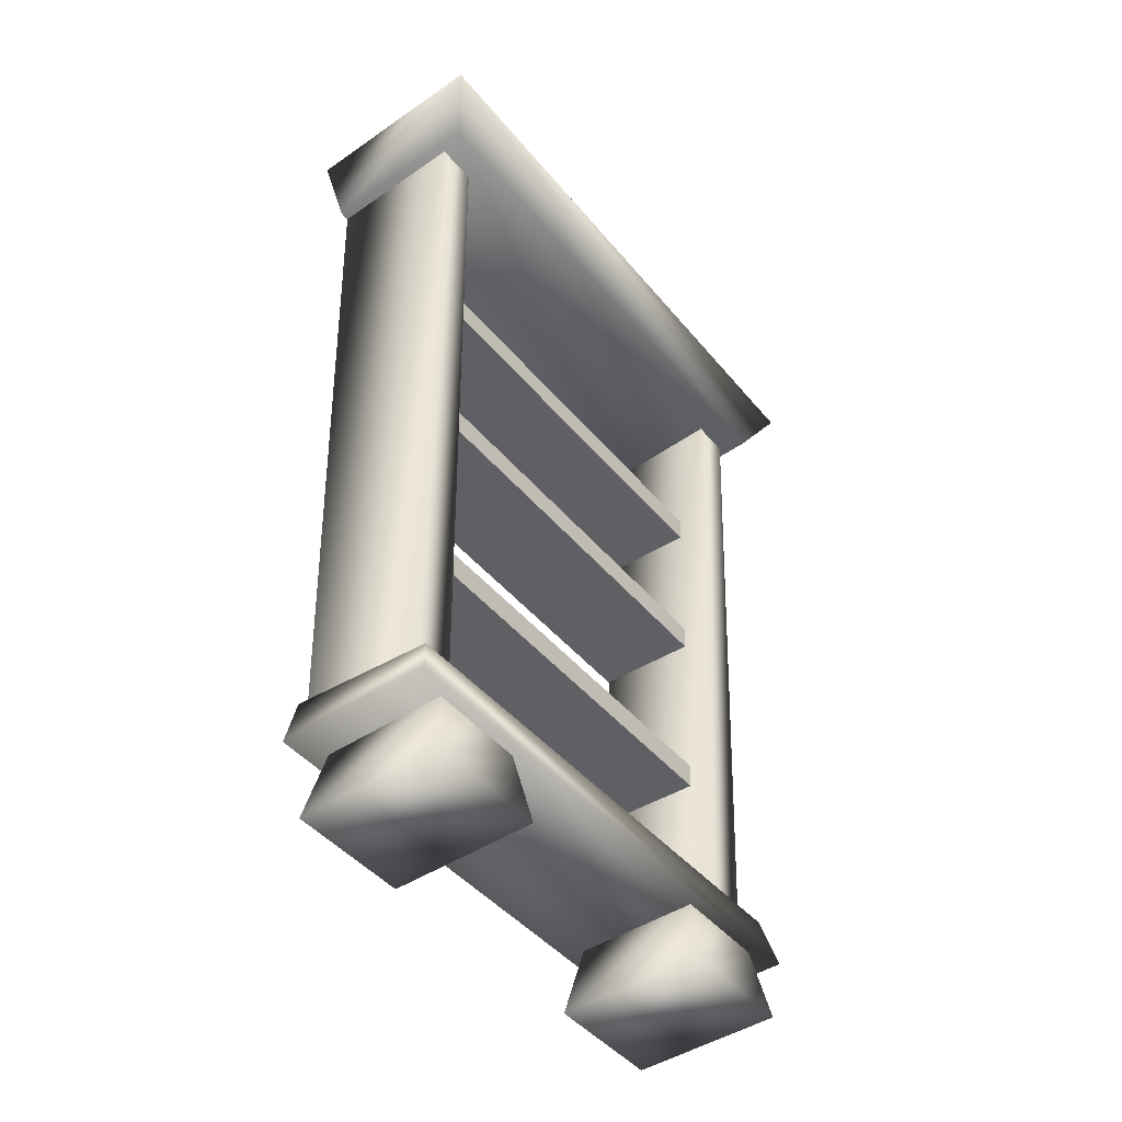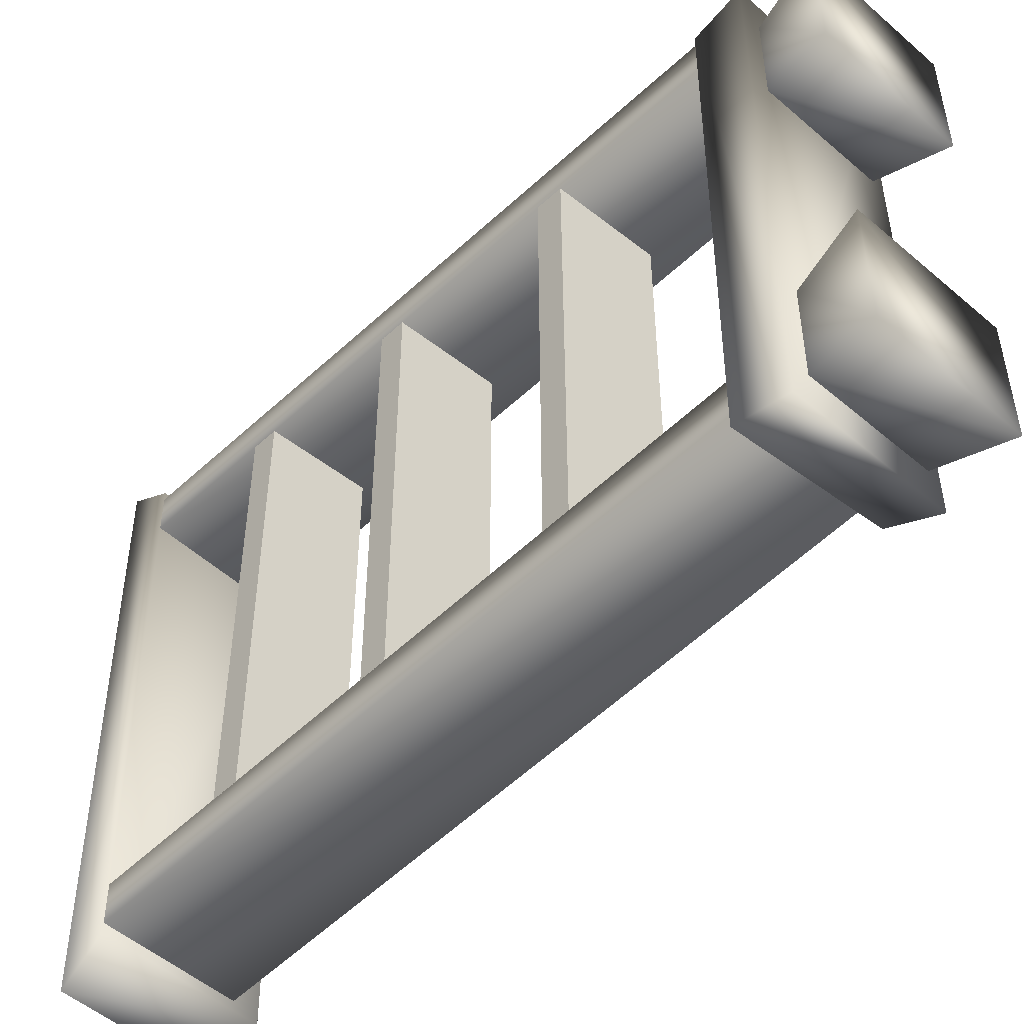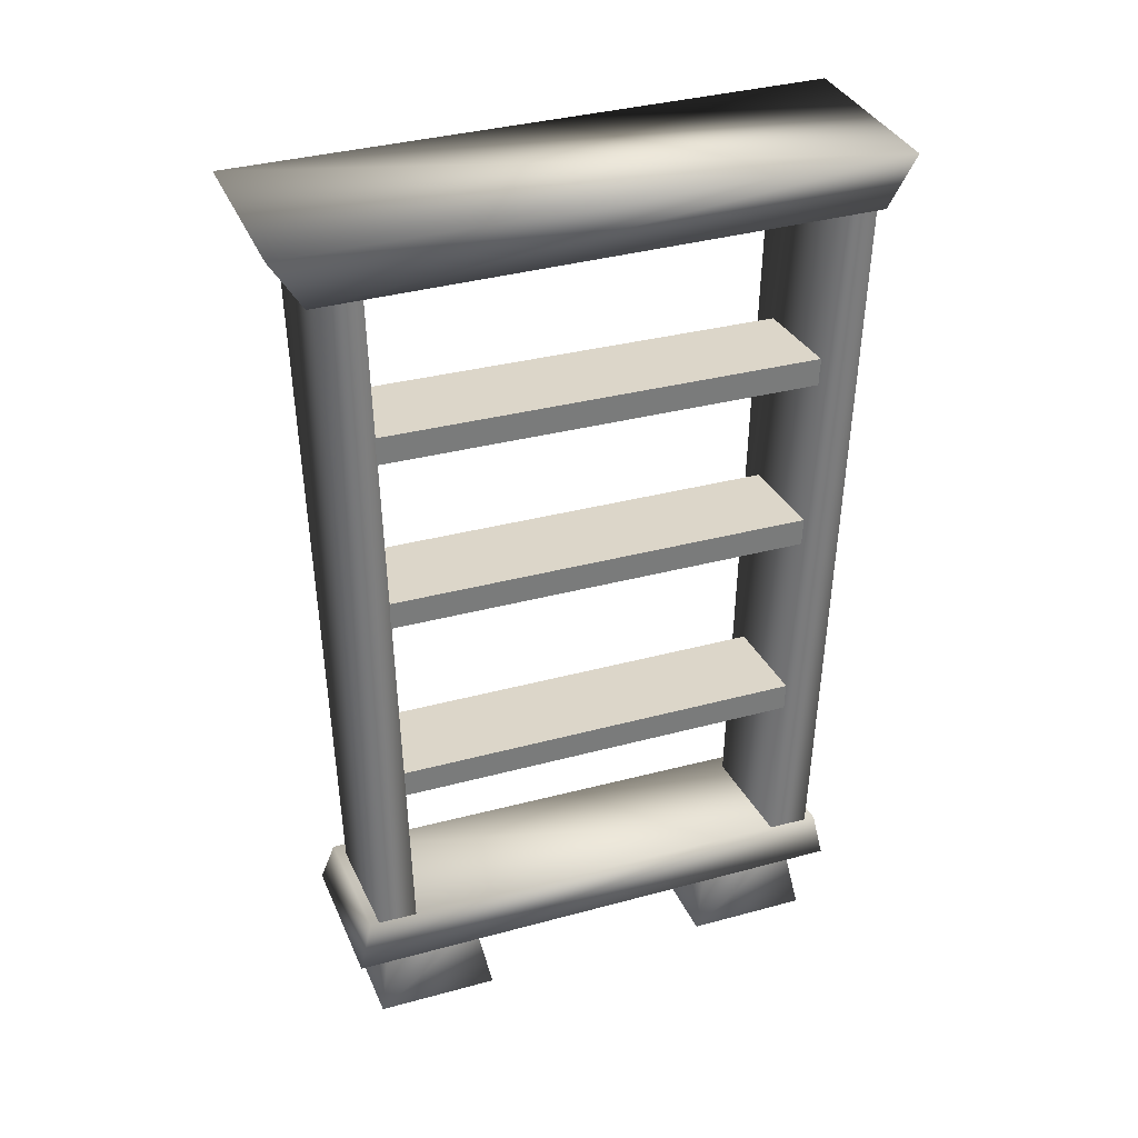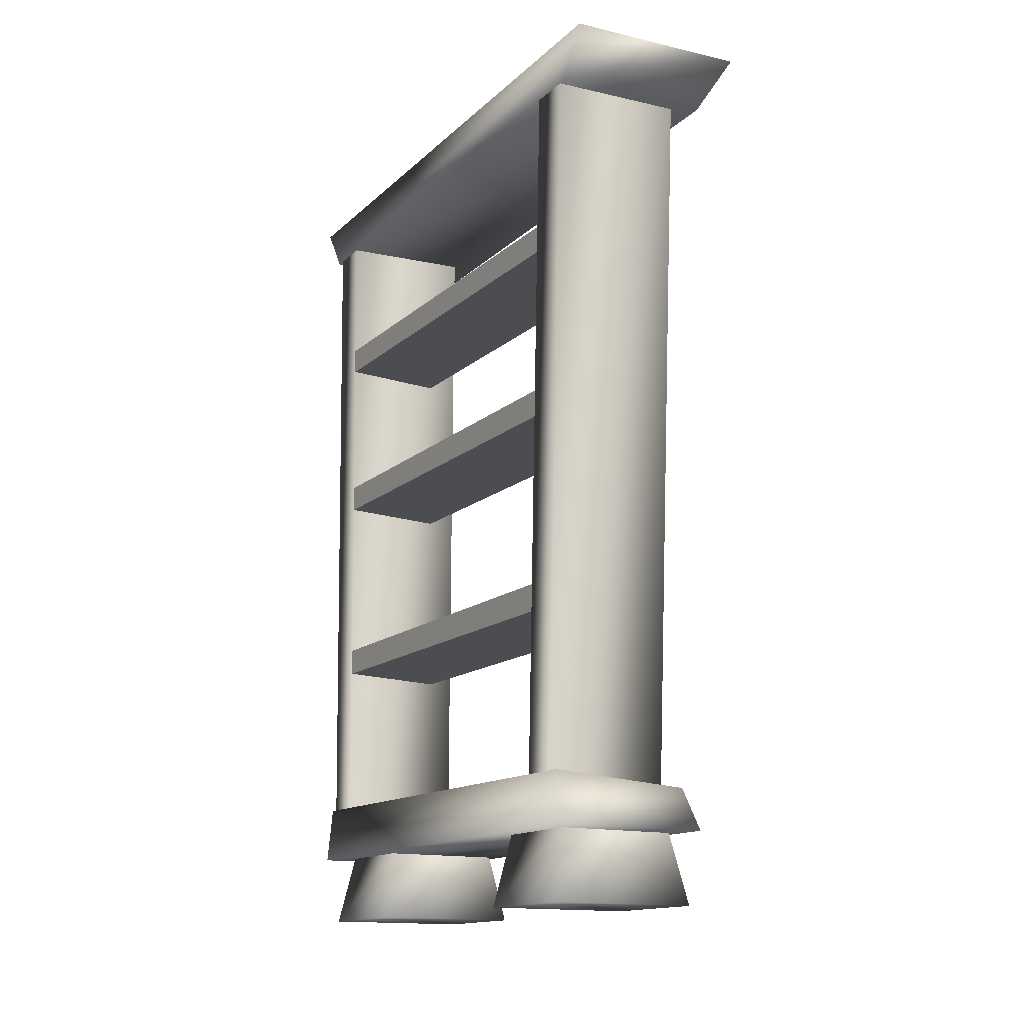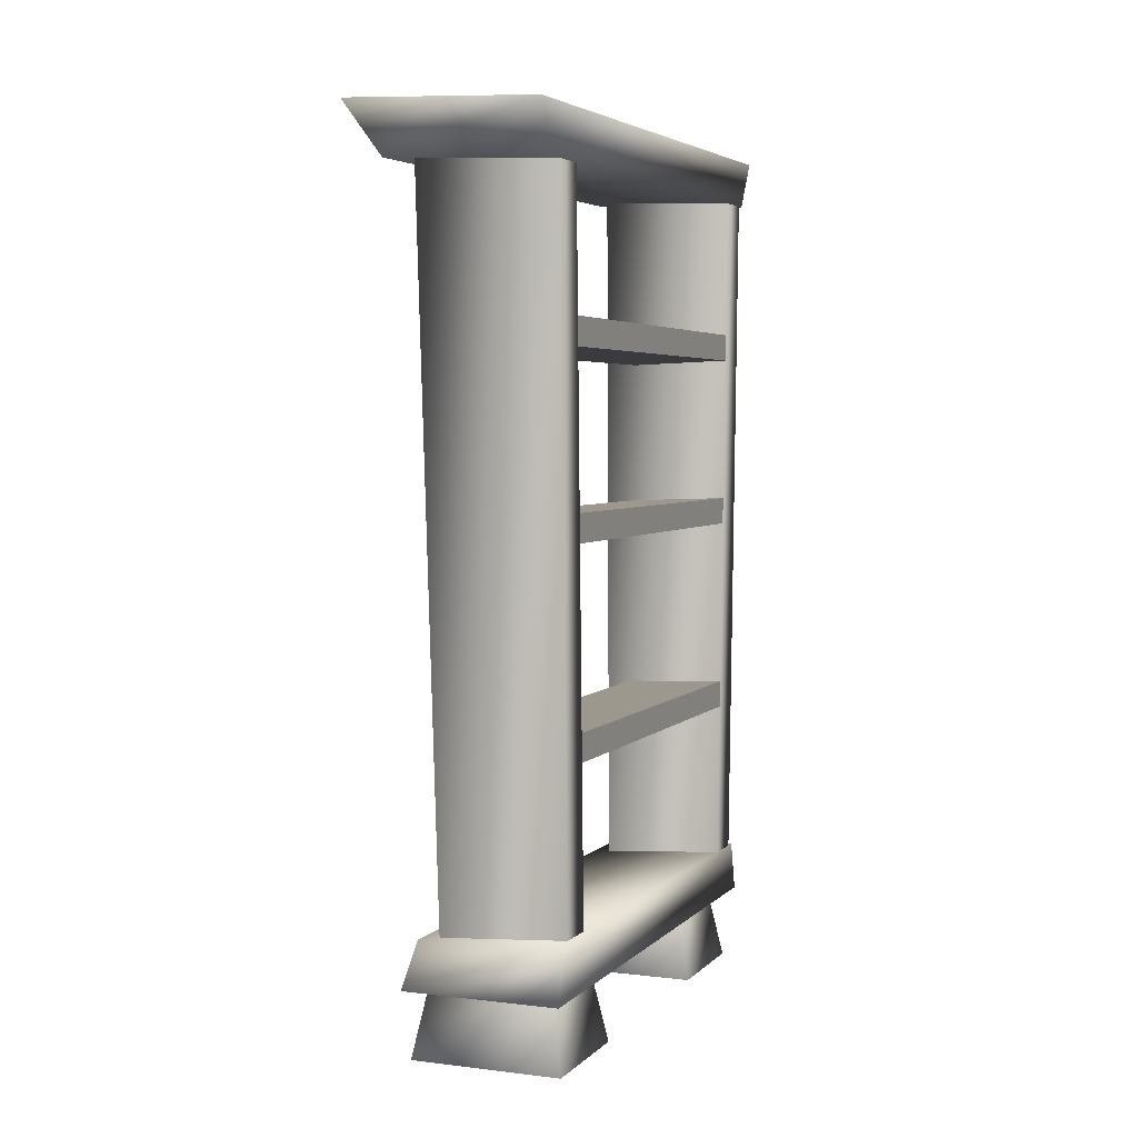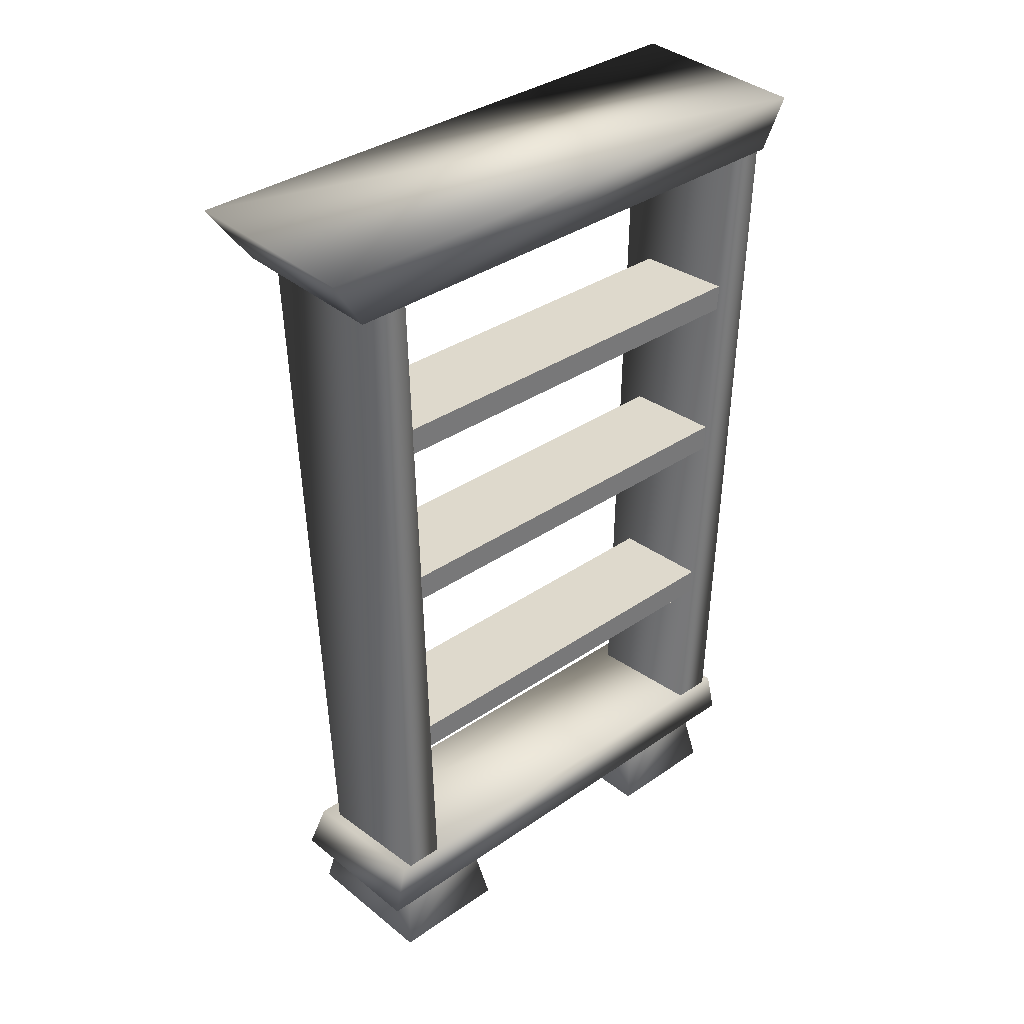
<metadata>
{"format":"obj","ext":"obj","renderer":"f3d","projection":"perspective","resolution":1024,"background":"white","views":[{"elev":-45.6,"azim":37.3,"up":"+Y"},{"elev":-49.0,"azim":-43.3,"up":"+Z"},{"elev":32.4,"azim":-110.8,"up":"+Y"},{"elev":-14.8,"azim":-30.0,"up":"+Y"},{"elev":3.9,"azim":-158.3,"up":"+Y"},{"elev":34.0,"azim":-133.0,"up":"+Y"}]}
</metadata>
<code>
o
v -0.3169 1.292 -0.9586
v -0.3169 1.292 0.9451
v -0.3169 1.419 0.9495
v 0.3486 0.5288 -1.164
v -0.3169 0.5532 1.156
v 0.3486 0.5085 1.156
v -0.3169 0.5734 -1.164
v 0.4053 -0.01044 1.109
v 0.3444 0.3153 0.6061
v 0.3444 0.3153 1.048
v 0.4053 -0.01044 0.5452
v -0.3169 3.026 -1.006
v -0.3169 3.153 1.013
v -0.3169 3.153 -1.009
v -0.3169 3.026 -1.006
v -0.3169 3.027 1.008
v -0.3169 3.153 1.013
v -0.3169 3.153 -1.009
v -0.3169 3.153 1.013
v 0.1613 3.135 -1.009
v 0.1613 3.135 1.013
v 0.1613 3.135 -1.009
v 0.1613 3.135 1.013
v 0.1613 3.008 -1.006
v 0.1613 3.009 1.008
v -0.3169 2.213 -0.9846
v -0.3169 2.34 0.9849
v -0.3169 2.34 -0.9879
v -0.3169 2.213 -0.9846
v -0.3169 2.213 0.9805
v -0.3169 2.34 0.9849
v -0.3169 2.34 -0.9879
v -0.3169 2.34 0.9849
v 0.1613 2.322 -0.9879
v 0.1613 2.322 0.9849
v 0.1613 2.322 -0.9879
v 0.1613 2.322 0.9849
v 0.1613 2.195 -0.9846
v 0.1613 2.196 0.9805
v -0.3169 1.292 -0.9586
v -0.3169 1.419 0.9495
v -0.3169 1.418 -0.9619
v -0.3169 1.418 -0.9619
v -0.3169 1.419 0.9495
v 0.1613 1.4 -0.9619
v 0.1613 1.401 0.9495
v 0.1613 1.4 -0.9619
v 0.1613 1.401 0.9495
v 0.1613 1.274 -0.9586
v 0.1613 1.274 0.9451
v 0.449 3.845 1.271
v -0.3169 3.768 -1.256
v 0.449 3.801 -1.257
v -0.3169 3.812 1.271
v 0.5661 4.029 -1.4
v -0.3169 4.04 1.407
v 0.5661 4.078 1.406
v -0.3169 3.991 -1.399
v -0.3169 3.768 -1.256
v -0.3169 4.04 1.407
v -0.3169 3.991 -1.399
v -0.3169 3.812 1.271
v 0.5661 4.078 1.406
v 0.449 3.845 1.271
v -0.3169 3.991 -1.399
v 0.449 3.801 -1.257
v -0.3169 3.768 -1.256
v 0.5661 4.078 1.406
v 0.449 3.845 1.271
v 0.5661 4.029 -1.4
v -0.3169 3.811 1.226
v -0.3169 3.808 1.034
v -0.3169 0.5552 0.9191
v -0.3169 0.5536 1.105
v -0.3169 3.772 -1.023
v -0.3169 3.769 -1.21
v -0.3169 0.573 -1.121
v -0.3169 0.5715 -0.9388
v 0.3244 3.8 -1.024
v -0.3169 0.5715 -0.9388
v 0.2677 0.5325 -0.9392
v -0.3169 3.772 -1.023
v 0.2677 0.5341 -1.121
v -0.3169 3.769 -1.21
v 0.3244 3.797 -1.211
v -0.3169 0.573 -1.121
v 0.2677 0.5325 -0.9392
v 0.3244 3.797 -1.211
v 0.3244 3.8 -1.024
v 0.2677 0.5341 -1.121
v 0.3244 3.839 1.226
v -0.3169 0.5536 1.105
v 0.2677 0.5146 1.104
v -0.3169 3.811 1.226
v 0.2677 0.5163 0.9187
v -0.3169 3.808 1.034
v 0.3244 3.836 1.033
v -0.3169 0.5552 0.9191
v 0.2677 0.5146 1.104
v 0.3244 3.836 1.033
v 0.3244 3.839 1.226
v 0.2677 0.5163 0.9187
v 0.4023 0.3153 1.214
v -0.3169 0.3153 -1.222
v 0.4023 0.3153 -1.222
v -0.3169 0.3153 1.214
v 0.4053 -0.01044 -1.122
v -0.2258 0.3153 -1.061
v 0.3444 0.3153 -1.061
v -0.2867 -0.01044 -1.122
v -0.2867 -0.01044 -0.5589
v 0.3444 0.3153 -0.6198
v -0.2258 0.3153 -0.6198
v 0.4053 -0.01044 -0.5589
v 0.4053 -0.01044 -0.5589
v 0.3444 0.3153 -1.061
v 0.3444 0.3153 -0.6198
v 0.4053 -0.01044 -1.122
v -0.2867 -0.01044 -0.5589
v 0.4053 -0.01044 -1.122
v 0.4053 -0.01044 -0.5589
v -0.2867 -0.01044 -1.122
v -0.2258 0.3153 -0.6198
v -0.2258 0.3153 -1.061
v 0.4053 -0.01044 0.5452
v -0.2258 0.3153 0.6061
v 0.3444 0.3153 0.6061
v -0.2867 -0.01044 0.5452
v 0.3444 0.3153 1.048
v -0.2867 -0.01044 1.109
v 0.4053 -0.01044 1.109
v -0.2258 0.3153 1.048
v -0.3169 3.027 1.008
v -0.3169 3.026 -1.006
v 0.1613 3.009 1.008
v 0.1613 3.008 -1.006
v -0.3169 2.213 0.9805
v -0.3169 2.213 -0.9846
v 0.1613 2.196 0.9805
v 0.1613 2.195 -0.9846
v -0.3169 1.292 0.9451
v -0.3169 1.292 -0.9586
v 0.1613 1.274 0.9451
v 0.1613 1.274 -0.9586
v -0.3169 0.5734 -1.164
v 0.4023 0.3153 -1.222
v -0.3169 0.3153 -1.222
v 0.3486 0.5288 -1.164
v 0.3486 0.5085 1.156
v 0.4023 0.3153 1.214
v -0.3169 0.3153 -1.222
v -0.3169 0.5532 1.156
v -0.3169 0.5734 -1.164
v -0.3169 0.3153 1.214
v 0.3486 0.5085 1.156
v 0.4023 0.3153 1.214
v -0.2867 -0.01044 1.109
v 0.4053 -0.01044 0.5452
v 0.4053 -0.01044 1.109
v -0.2867 -0.01044 0.5452
v -0.2258 0.3153 1.048
v -0.2258 0.3153 0.6061
g Geoset0
f 1 2 3
f 4 5 6
f 5 4 7
f 8 9 10
f 9 8 11
f 12 13 14
f 15 16 17
f 18 19 20
f 21 20 19
f 22 23 24
f 25 24 23
f 26 27 28
f 29 30 31
f 32 33 34
f 35 34 33
f 36 37 38
f 39 38 37
f 40 41 42
f 43 44 45
f 46 45 44
f 47 48 49
f 50 49 48
f 51 52 53
f 52 51 54
f 55 56 57
f 56 55 58
f 59 60 61
f 60 59 62
f 62 63 60
f 63 62 64
f 65 66 67
f 66 68 69
f 68 66 70
f 66 65 70
f 71 72 73
f 74 71 73
f 75 76 77
f 78 75 77
f 79 80 81
f 80 79 82
f 83 84 85
f 84 83 86
f 87 88 89
f 88 87 90
f 91 92 93
f 92 91 94
f 95 96 97
f 96 95 98
f 99 100 101
f 100 99 102
f 103 104 105
f 104 103 106
f 107 108 109
f 108 107 110
f 111 112 113
f 112 111 114
f 115 116 117
f 116 115 118
f 119 120 121
f 120 119 122
f 123 122 119
f 122 123 124
f 125 126 127
f 126 125 128
f 129 130 131
f 130 129 132
f 133 134 135
f 136 135 134
f 137 138 139
f 140 139 138
f 141 142 143
f 144 143 142
f 145 146 147
f 146 145 148
f 149 146 148
f 146 149 150
f 151 152 153
f 152 151 154
f 154 155 152
f 155 154 156
f 157 158 159
f 158 157 160
f 161 160 157
f 160 161 162

</code>
